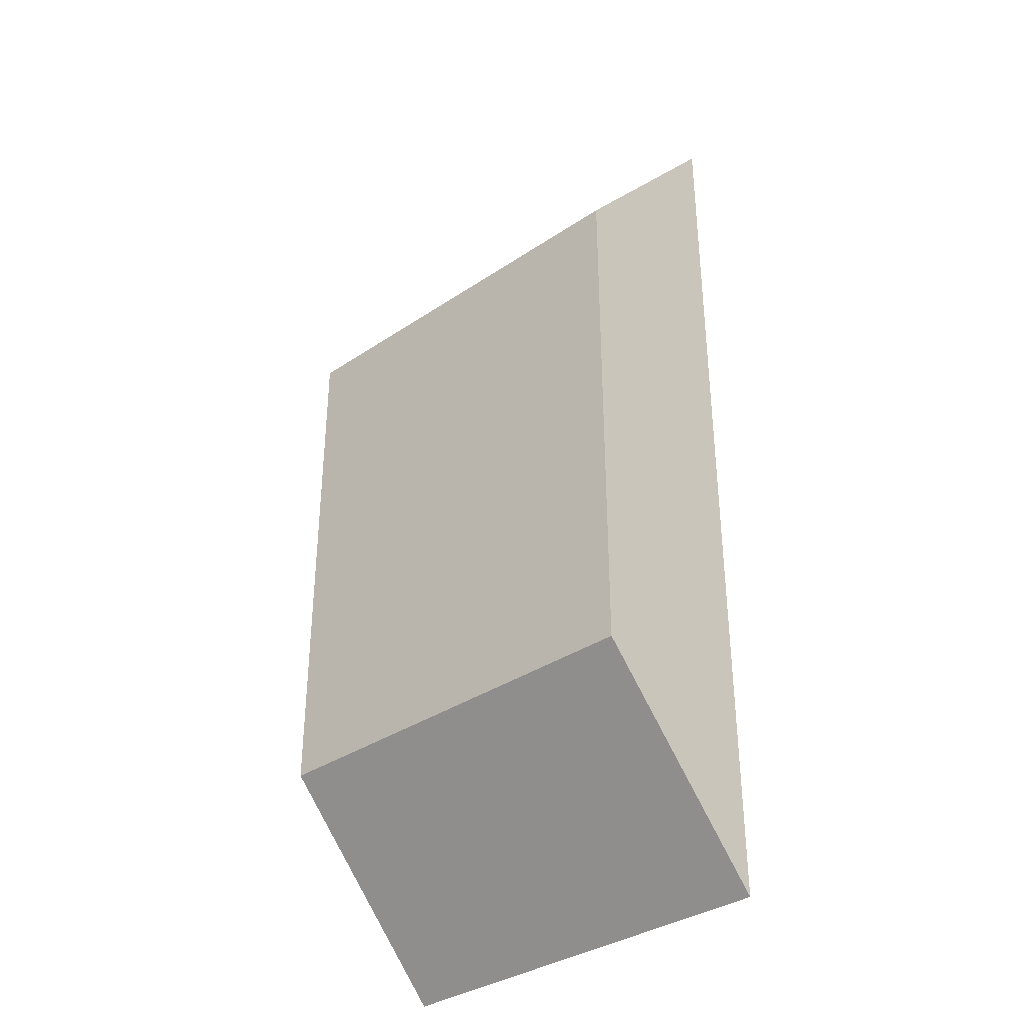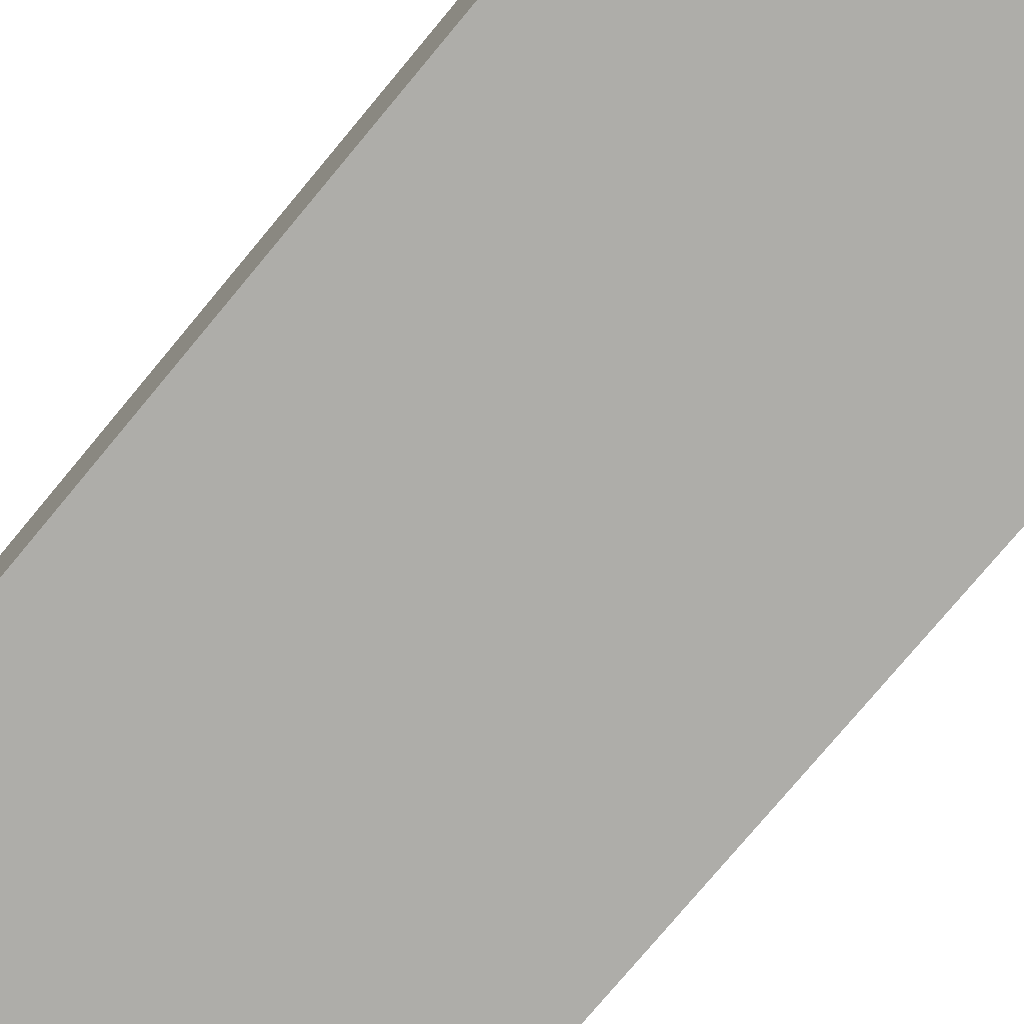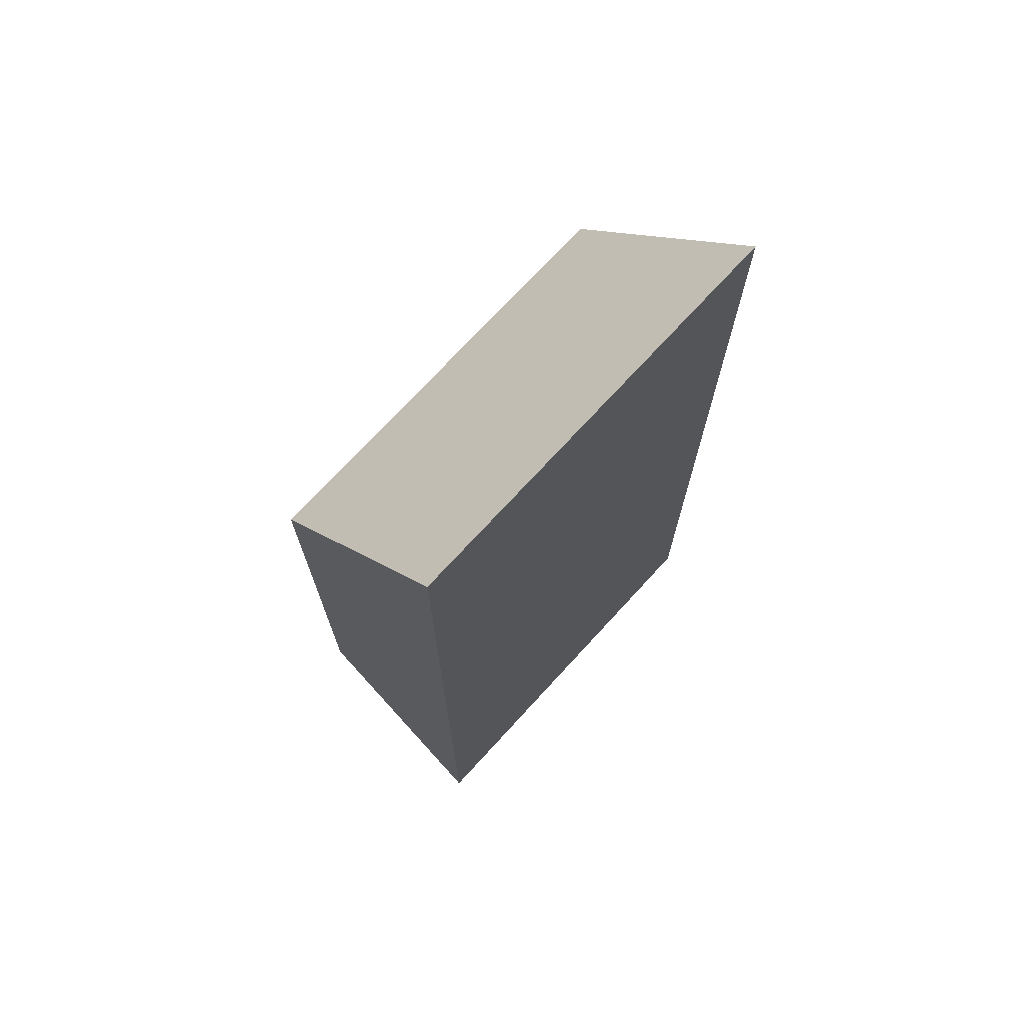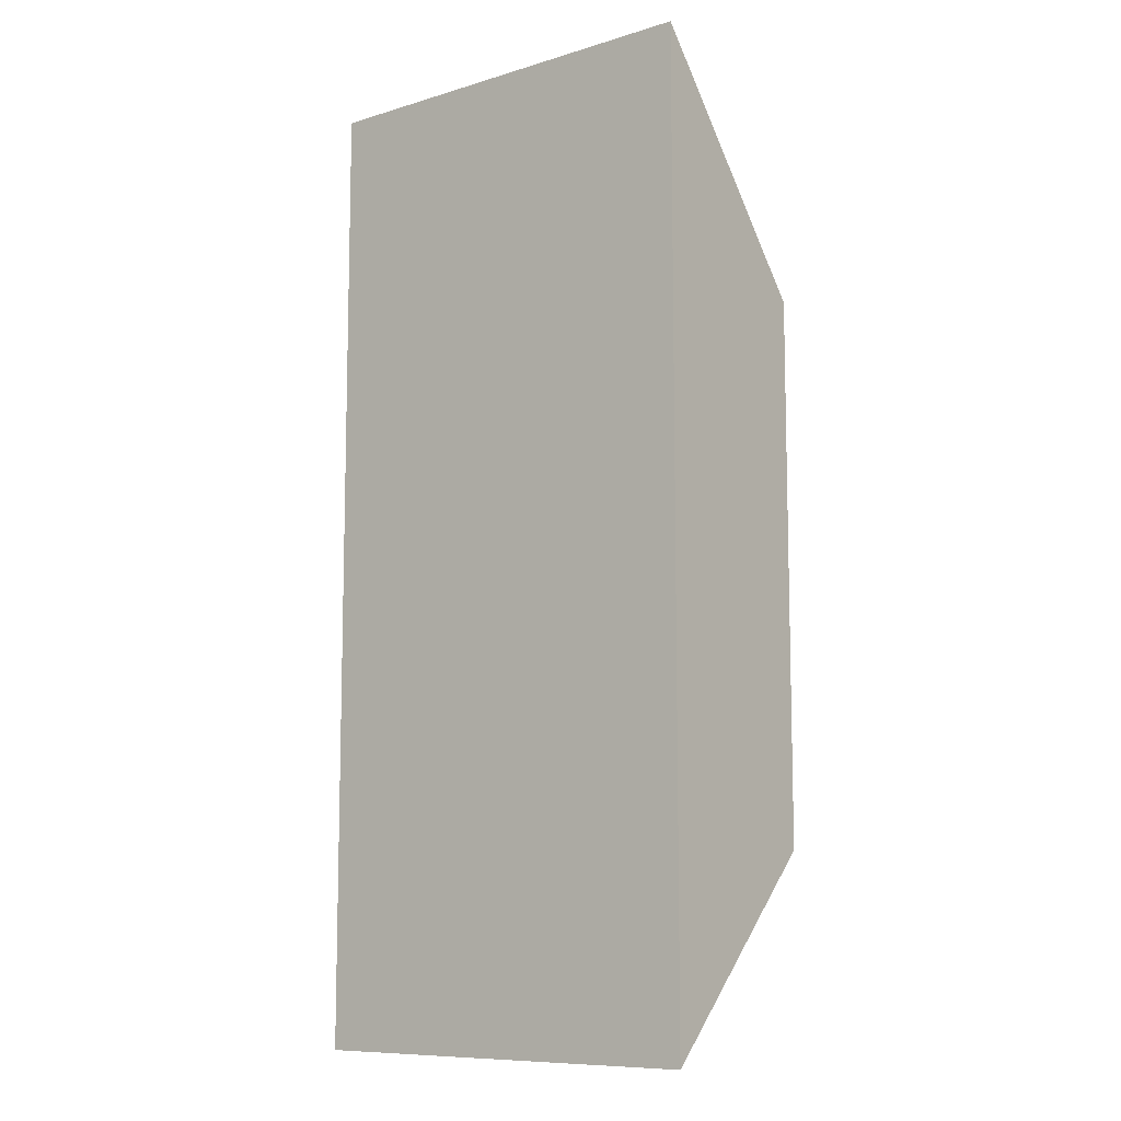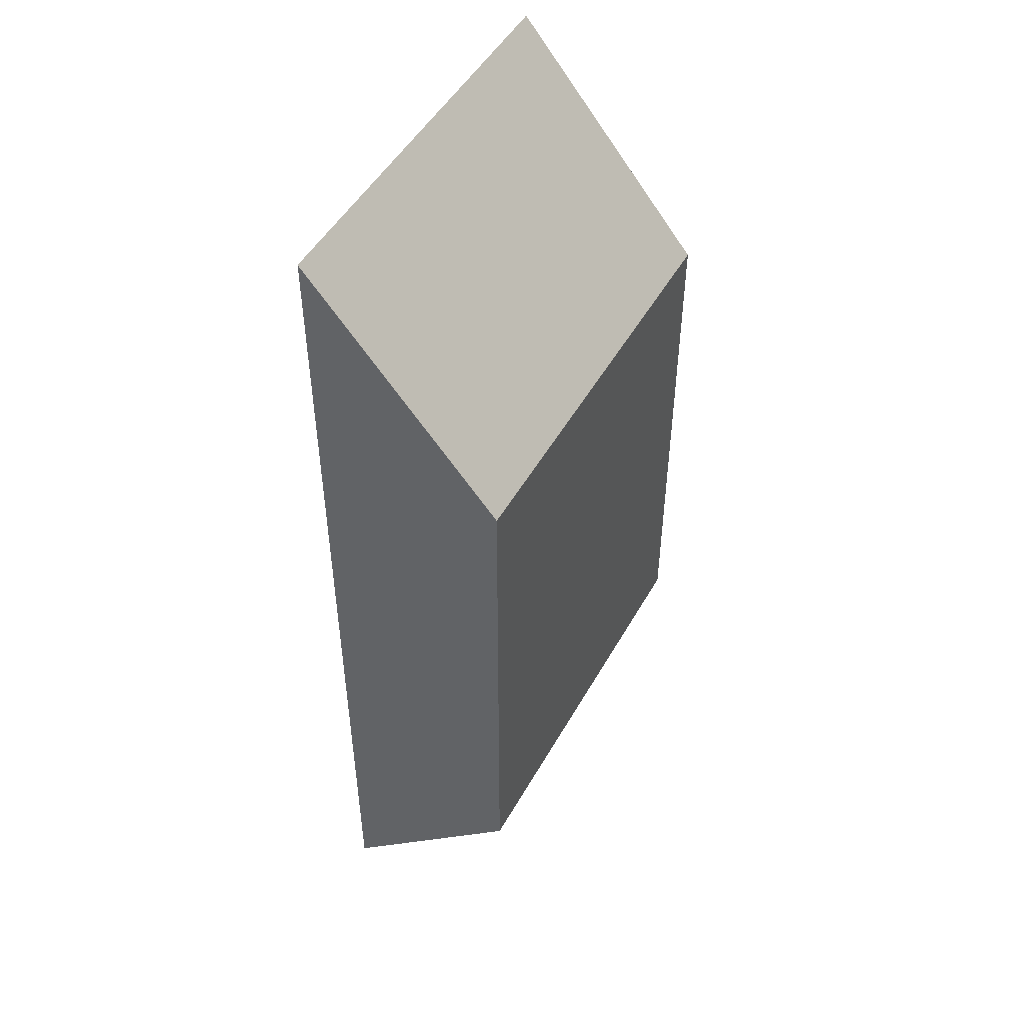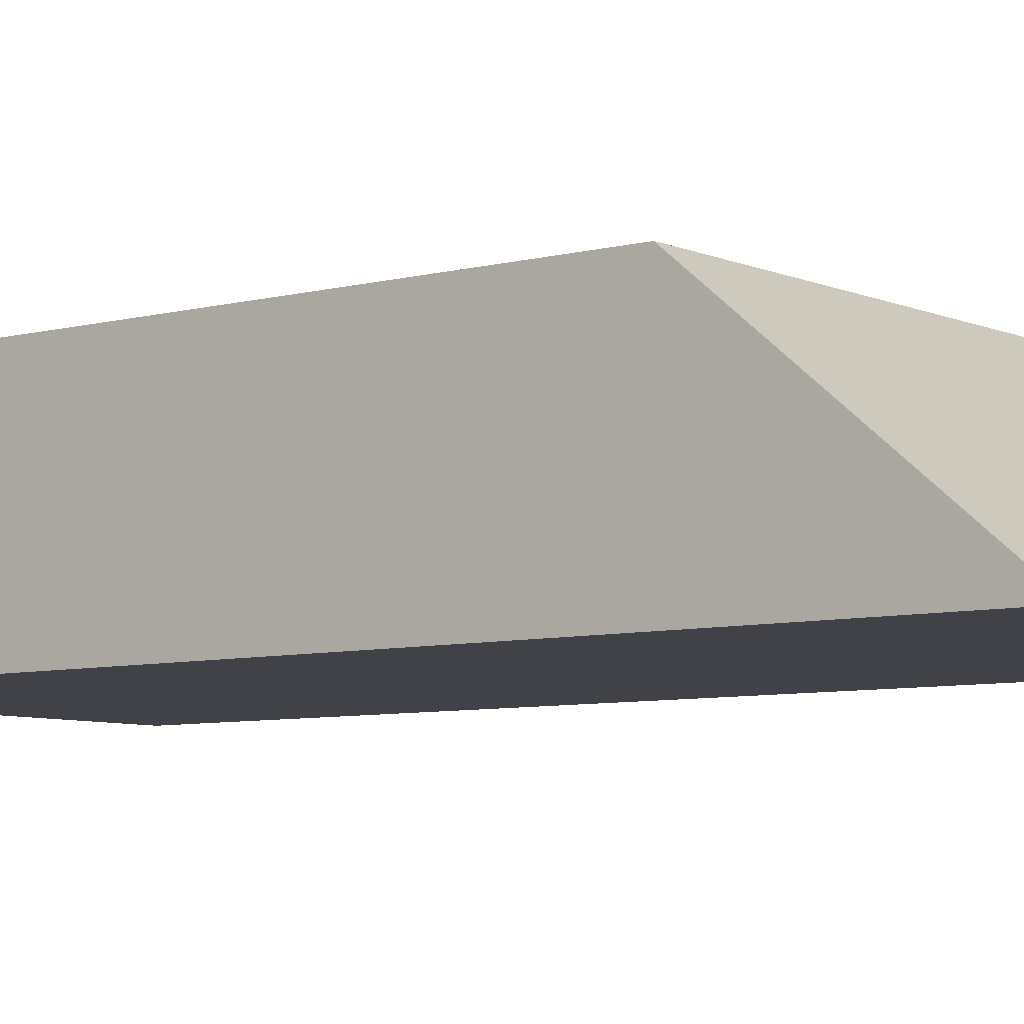
<metadata>
{"format":"obj","ext":"obj","renderer":"f3d","projection":"perspective","resolution":1024,"background":"white","views":[{"elev":-35.5,"azim":-138.4,"up":"+Z"},{"elev":-77.1,"azim":-39.8,"up":"+Y"},{"elev":72.3,"azim":-47.5,"up":"+Z"},{"elev":-9.6,"azim":38.1,"up":"+Z"},{"elev":49.2,"azim":118.4,"up":"+Z"},{"elev":-6.8,"azim":-51.8,"up":"+Y"}]}
</metadata>
<code>
v 0 4.128 -4.919
v 0 0 0
v 8.89 0 0
v 8.89 4.128 -4.919
v 0 4.128 -16.51
v 0 4.128 -4.919
v 8.89 4.128 -4.919
v 8.89 4.128 -16.51
v 0 0 -20.64
v 0 4.128 -16.51
v 8.89 4.128 -16.51
v 8.89 0 -20.64
v 0 0 0
v 0 0 -20.64
v 8.89 0 -20.64
v 8.89 0 0
v 8.89 0 0
v 8.89 0 -20.64
v 8.89 4.128 -16.51
v 8.89 4.128 -4.919
v 0 0 -20.64
v 0 0 0
v 0 4.128 -4.919
v 0 4.128 -16.51
g 7466188c-e2b1-11ea-b4b4-54bf646e7e1f
f 1 2 4
f 4 2 3
g 74663f9c-e2b1-11ea-a0b2-54bf646e7e1f
f 5 6 8
f 8 6 7
g 746666ae-e2b1-11ea-a950-54bf646e7e1f
f 9 10 12
f 12 10 11
g 74668db4-e2b1-11ea-945d-54bf646e7e1f
f 13 14 16
f 16 14 15
g 7466dbe8-e2b1-11ea-9595-54bf646e7e1f
f 17 18 20
f 20 18 19
g 746702dc-e2b1-11ea-8f67-54bf646e7e1f
f 22 23 21
f 21 23 24

</code>
